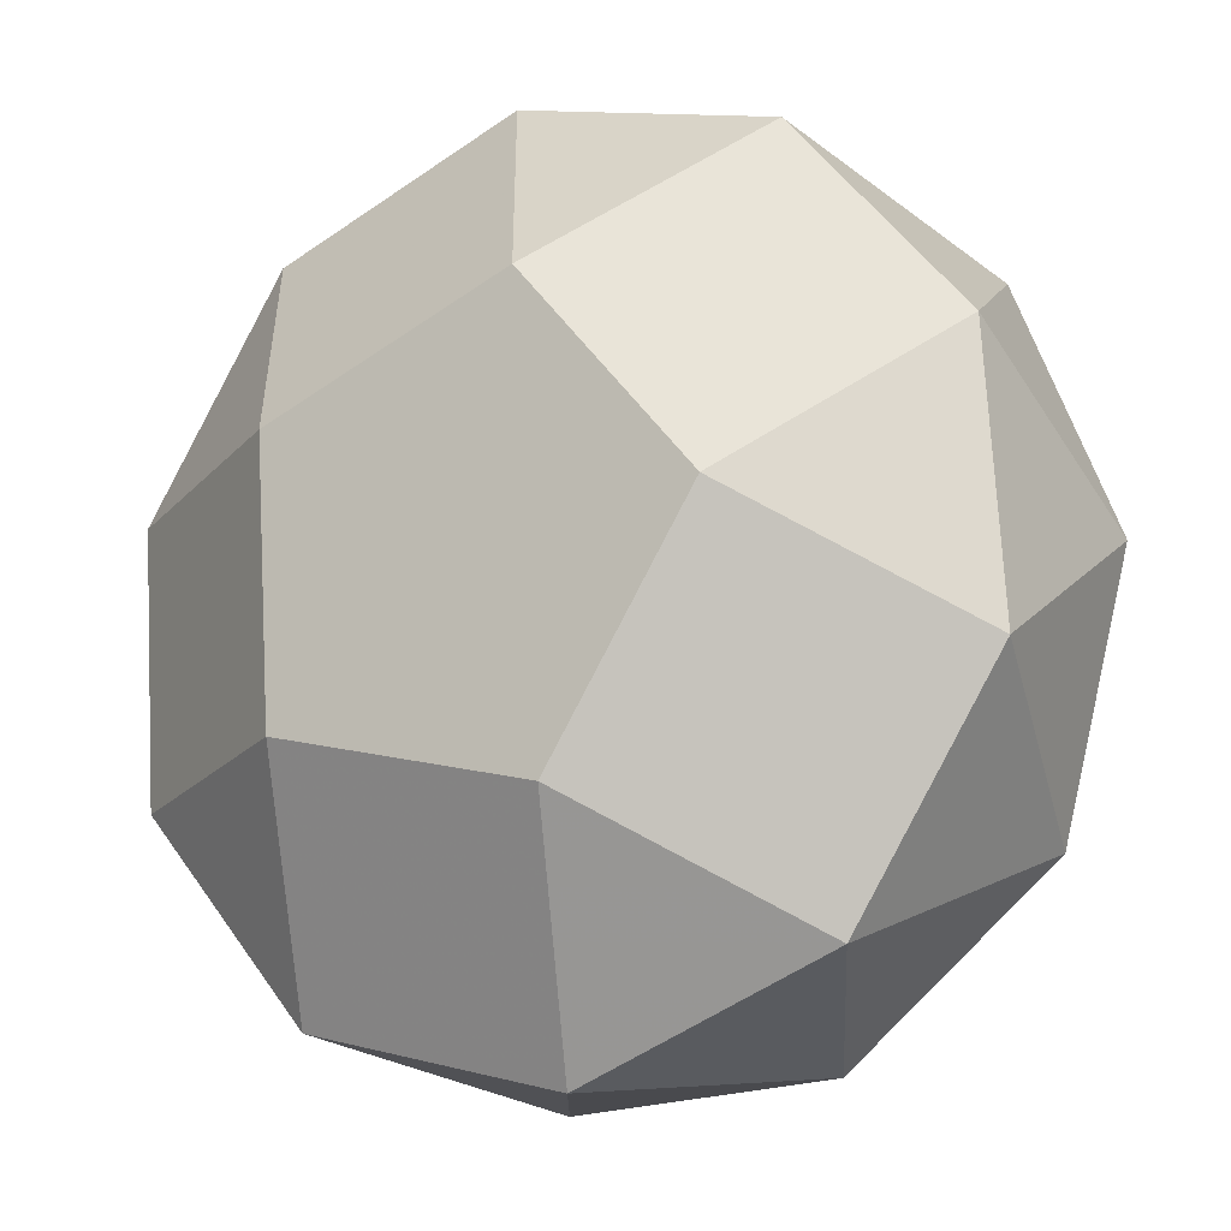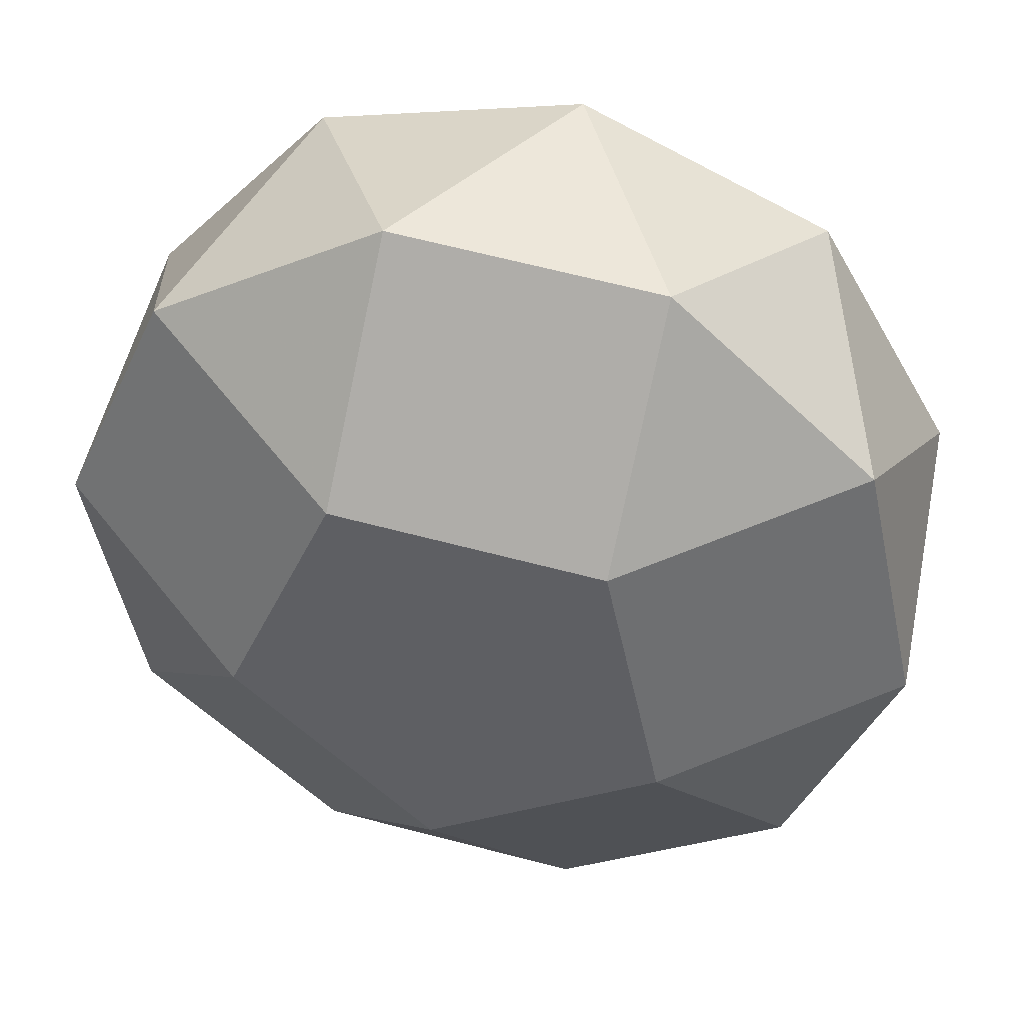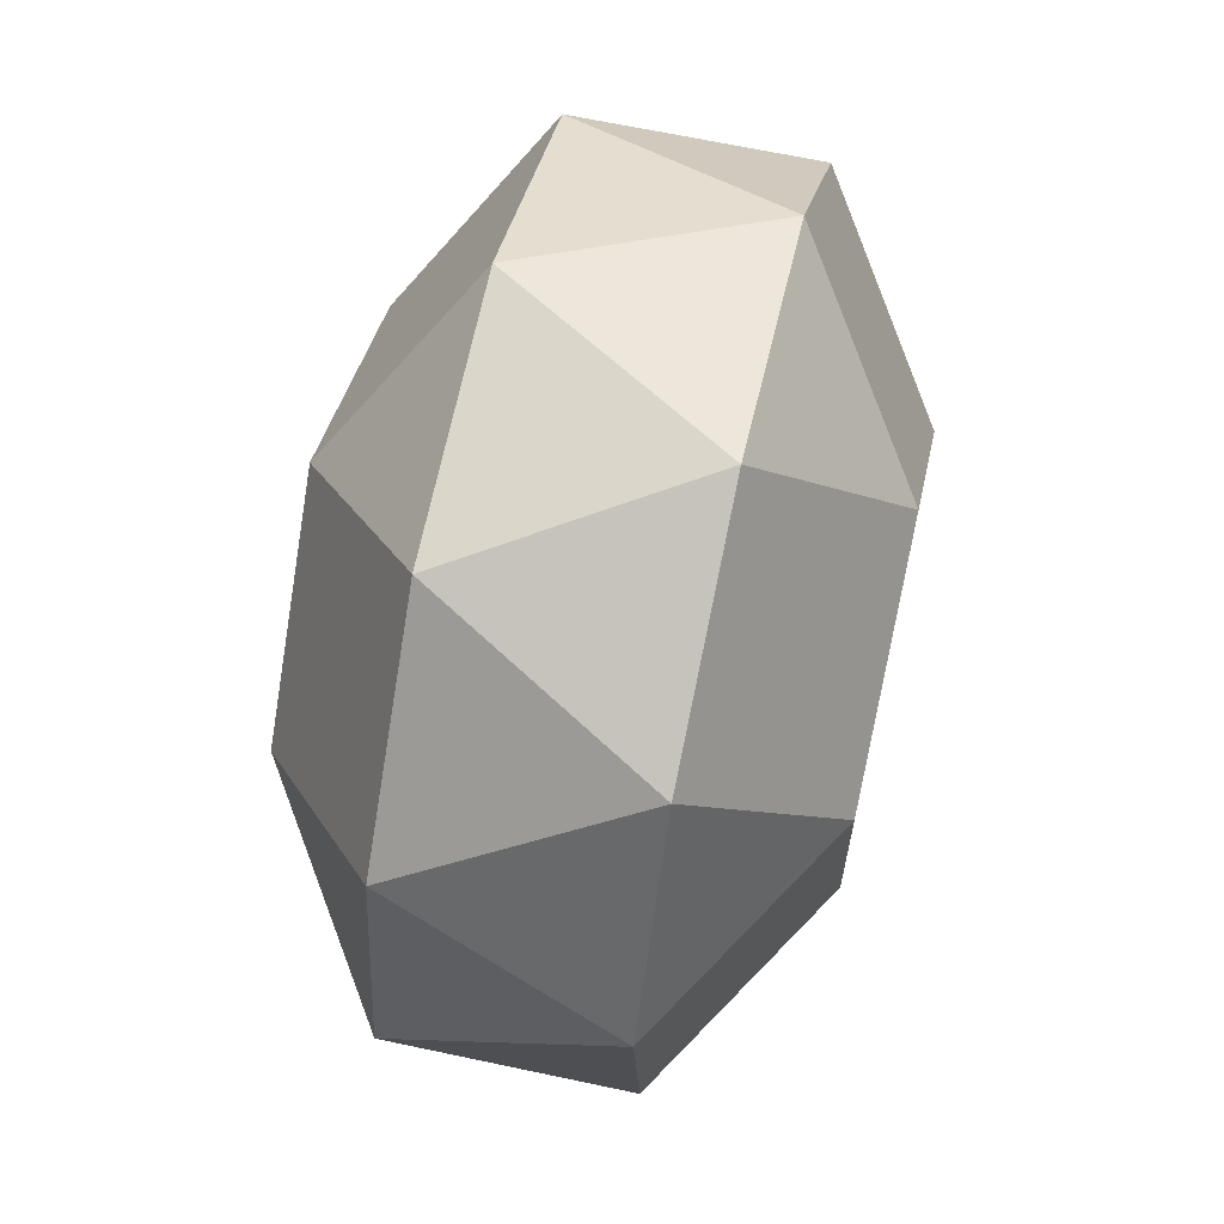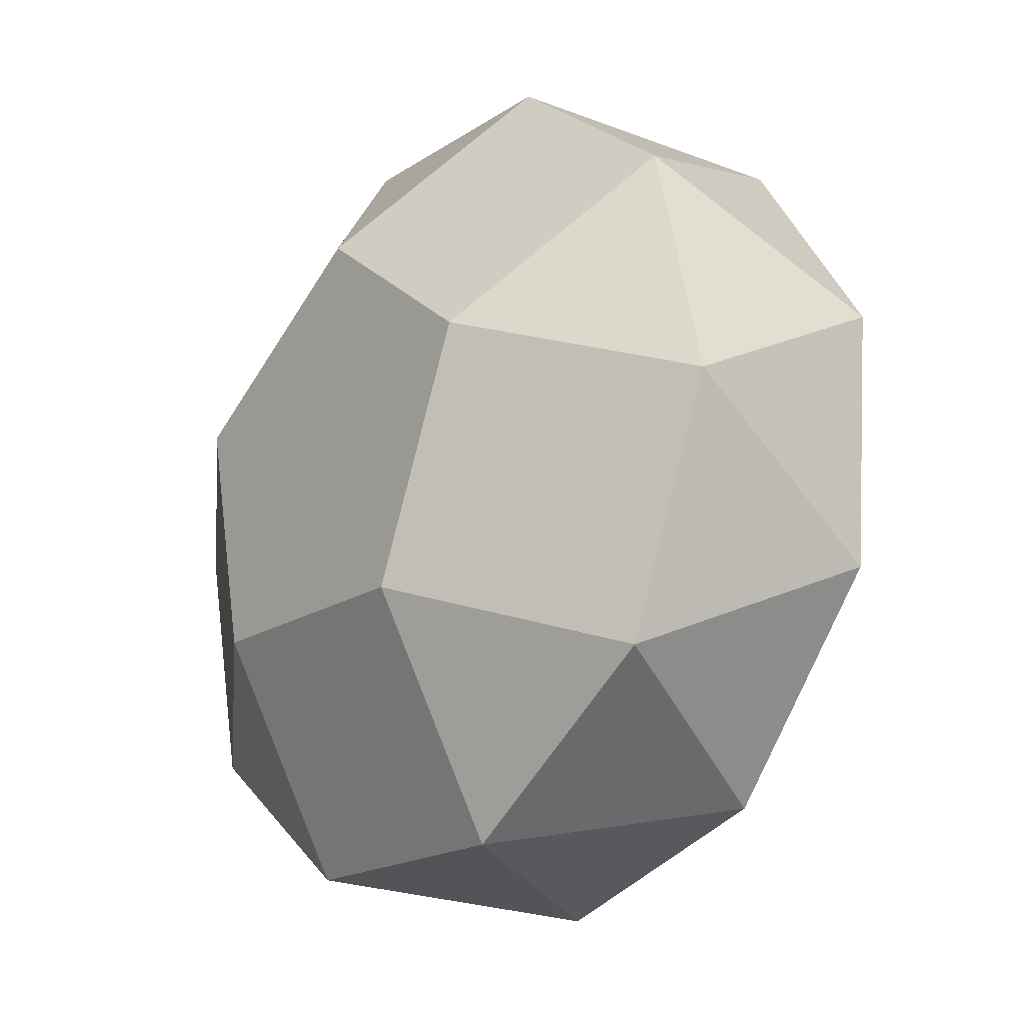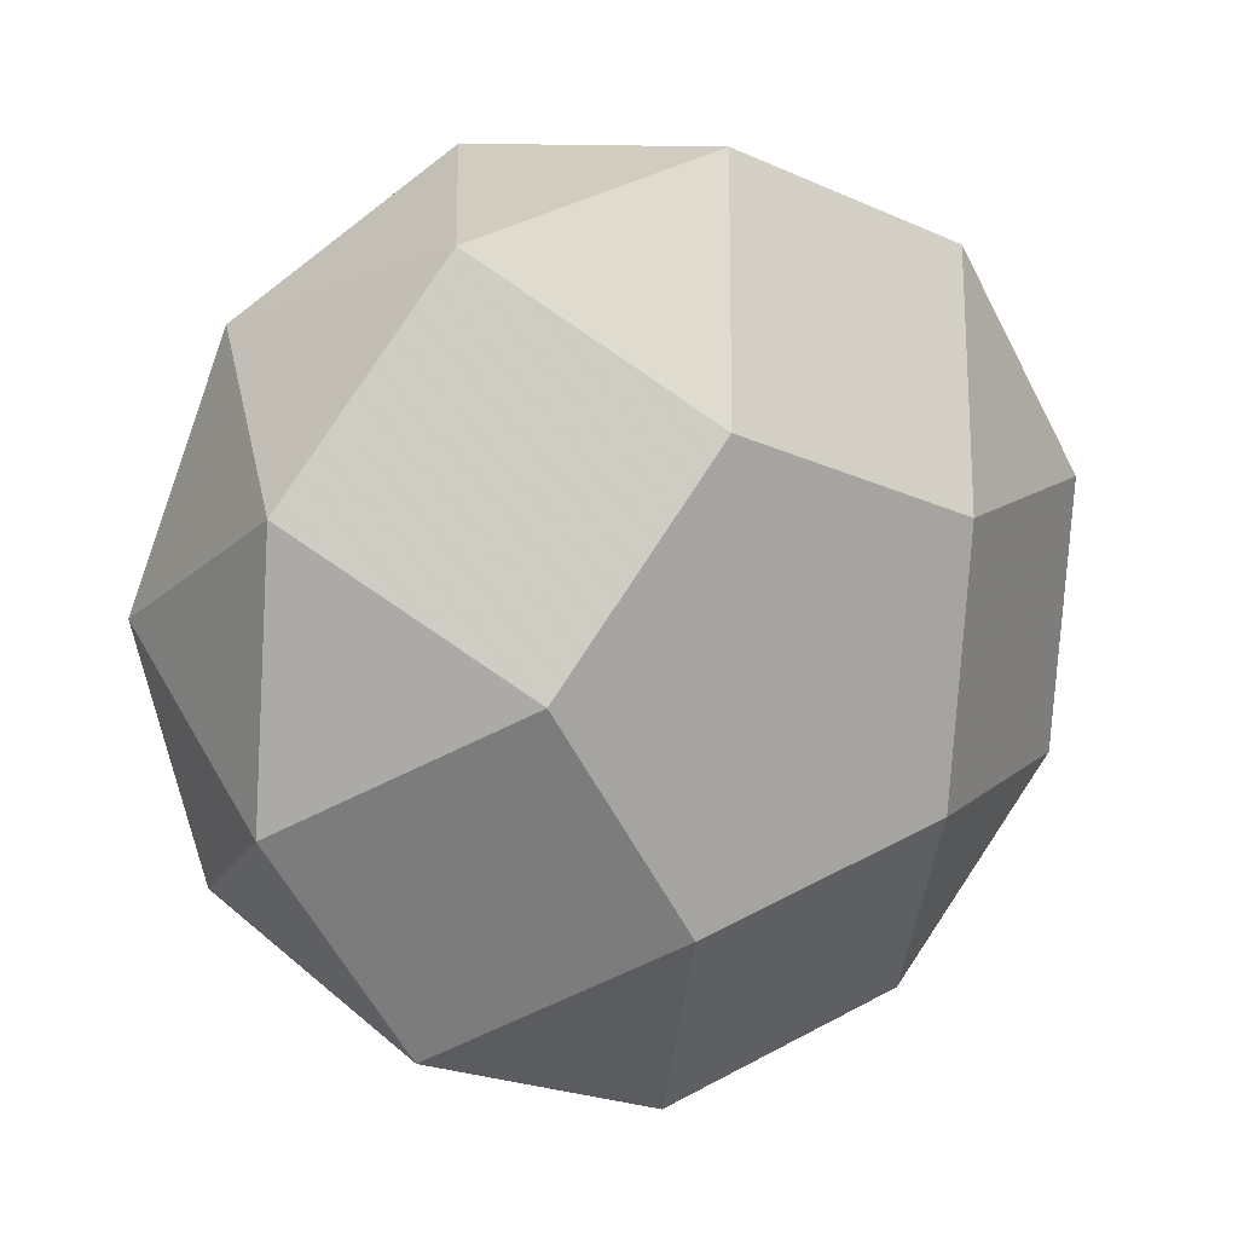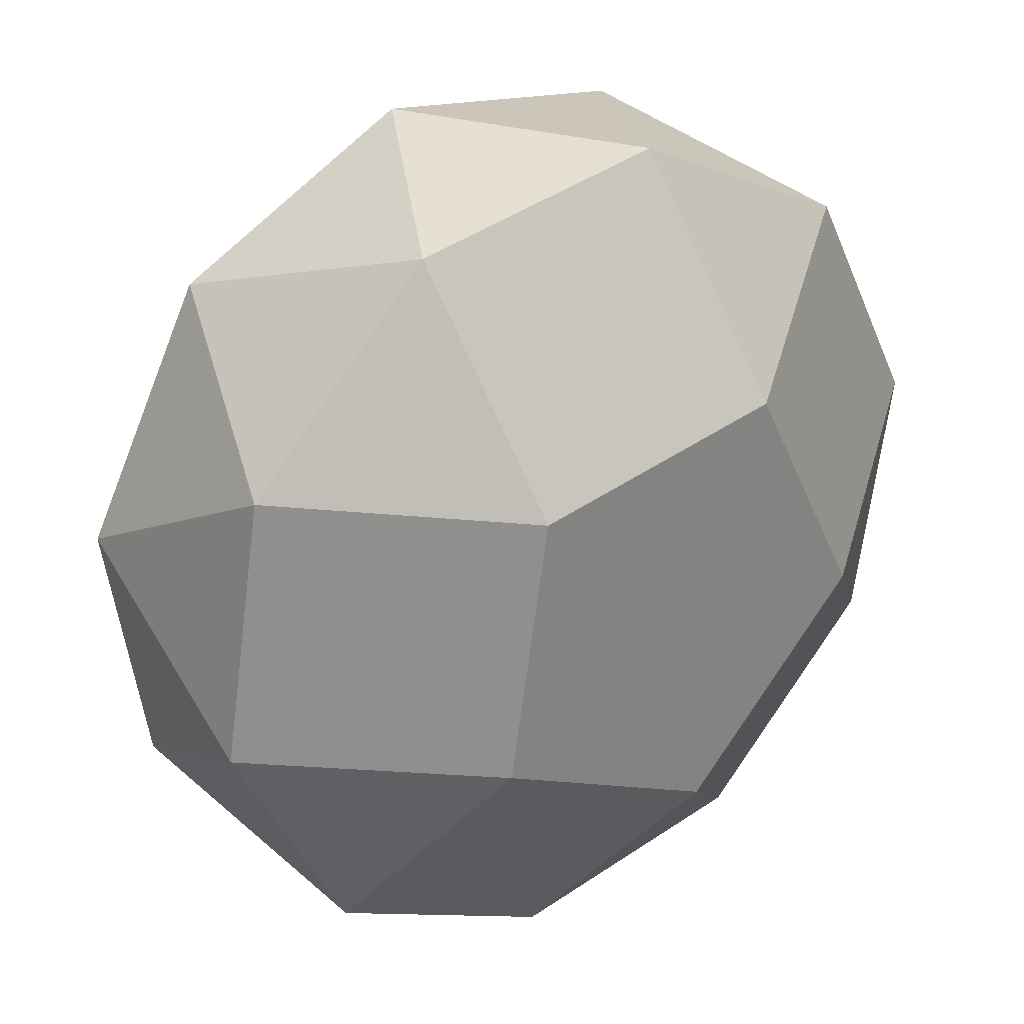
<metadata>
{"format":"obj","ext":"obj","renderer":"f3d","projection":"perspective","resolution":1024,"background":"white","views":[{"elev":-78.7,"azim":-54.3,"up":"+Z"},{"elev":-9.9,"azim":-84.7,"up":"+Z"},{"elev":-62.8,"azim":-59.6,"up":"+Y"},{"elev":-8.0,"azim":-88.6,"up":"+Y"},{"elev":27.1,"azim":-173.0,"up":"+Y"},{"elev":-74.0,"azim":146.4,"up":"+Z"}]}
</metadata>
<code>
v -0.9423 -0.4357 0.288
v -0.7367 0.3423 -0.1368
v -0.7162 -0.2812 -0.2942
v -0.6803 0.7581 0.3509
v -0.6537 -0.2298 0.8249
v -0.6266 -0.8742 -0.06127
v -0.516 0.3978 0.858
v -0.477 -0.7882 0.5585
v -0.2591 0.6415 -0.4471
v -0.2259 -0.3673 -0.7019
v -0.2028 1.057 0.04061
v -0.1364 -0.9603 -0.4689
v -0.1164 0.8549 0.6452
v -0.05328 -1.064 0.1606
v -0.02996 -0.3622 0.7393
v 0.05654 0.203 -0.7964
v 0.1078 0.2654 0.7724
v 0.2875 0.9712 -0.3671
v 0.3412 -0.6611 -0.7793
v 0.3924 0.967 0.2677
v 0.3937 -0.638 0.3413
v 0.4555 -0.9519 -0.2169
v 0.6032 0.5327 -0.7163
v 0.6166 0.3775 0.3949
v 0.6237 -0.09079 -0.8738
v 0.7933 -0.1809 0.1285
v 0.8161 0.6912 -0.1302
v 0.8551 -0.4948 -0.4297
v 0.9929 0.1328 -0.3966
v -0.9628 0.1878 0.4454
f 9 11 18
f 16 23 25
f 10 19 12
f 3 6 1
f 2 30 4
f 17 13 7
f 15 5 8
f 21 14 22
f 26 28 29
f 24 27 20
f 19 22 12
f 12 22 14
f 12 14 6
f 6 14 8
f 6 8 1
f 1 8 5
f 1 5 30
f 30 5 7
f 30 7 4
f 4 7 13
f 4 13 11
f 11 13 20
f 11 20 18
f 18 20 27
f 18 27 23
f 23 27 29
f 23 29 25
f 25 29 28
f 25 28 19
f 19 28 22
f 9 2 4 11
f 16 9 18 23
f 10 16 25 19
f 3 10 12 6
f 2 3 1 30
f 17 24 20 13
f 15 17 7 5
f 21 15 8 14
f 26 21 22 28
f 24 26 29 27
f 2 9 16 10 3
f 24 17 15 21 26

</code>
